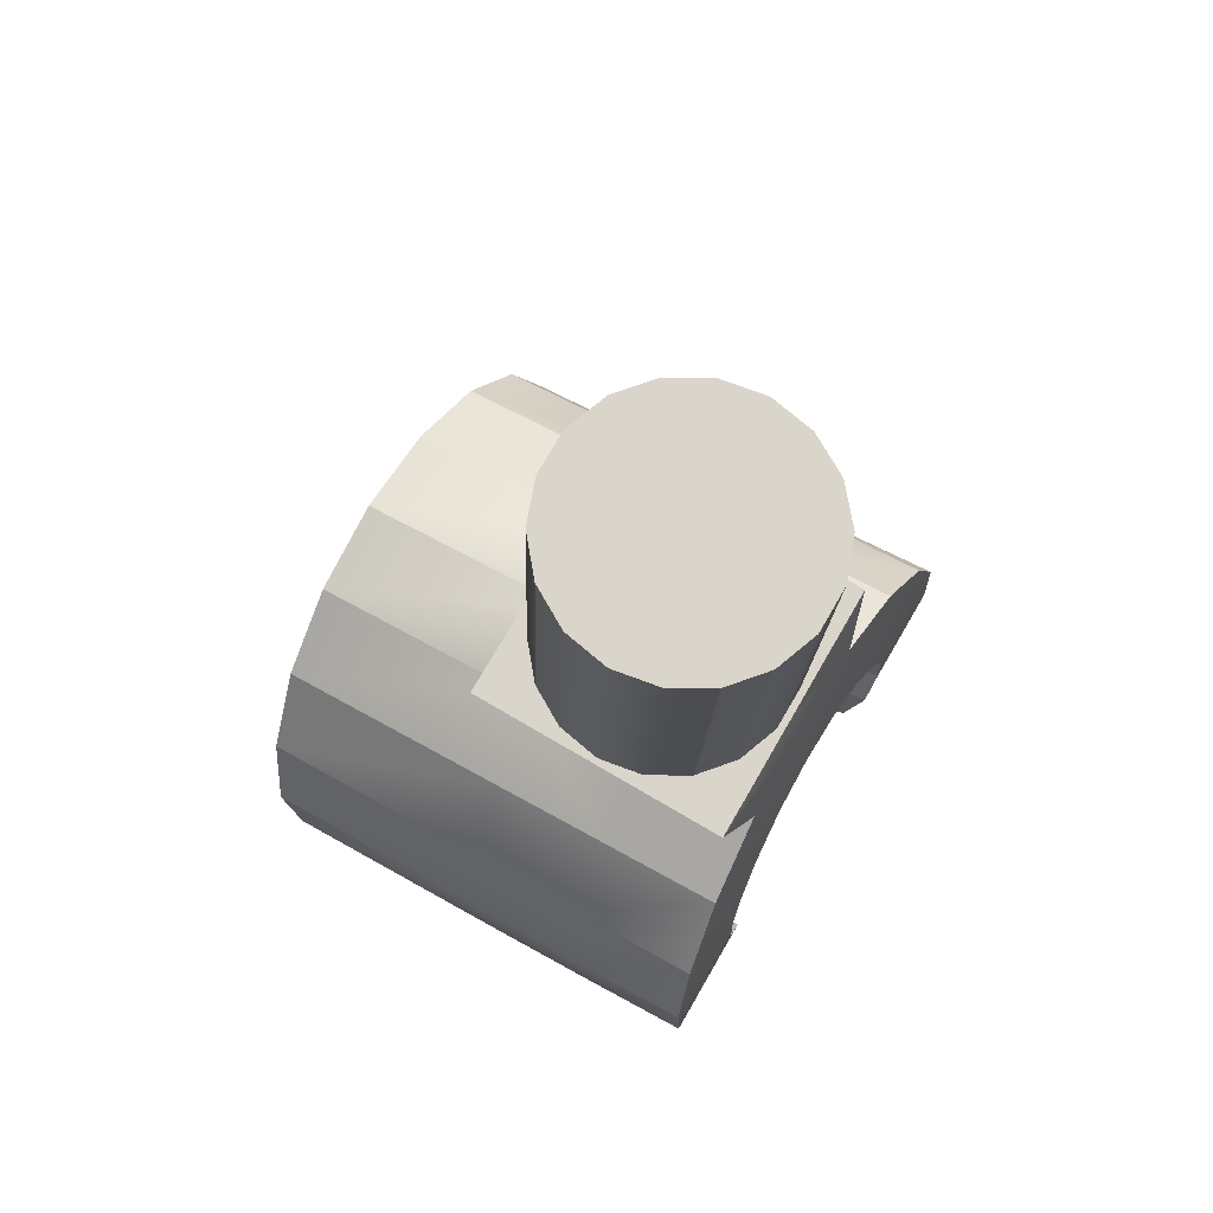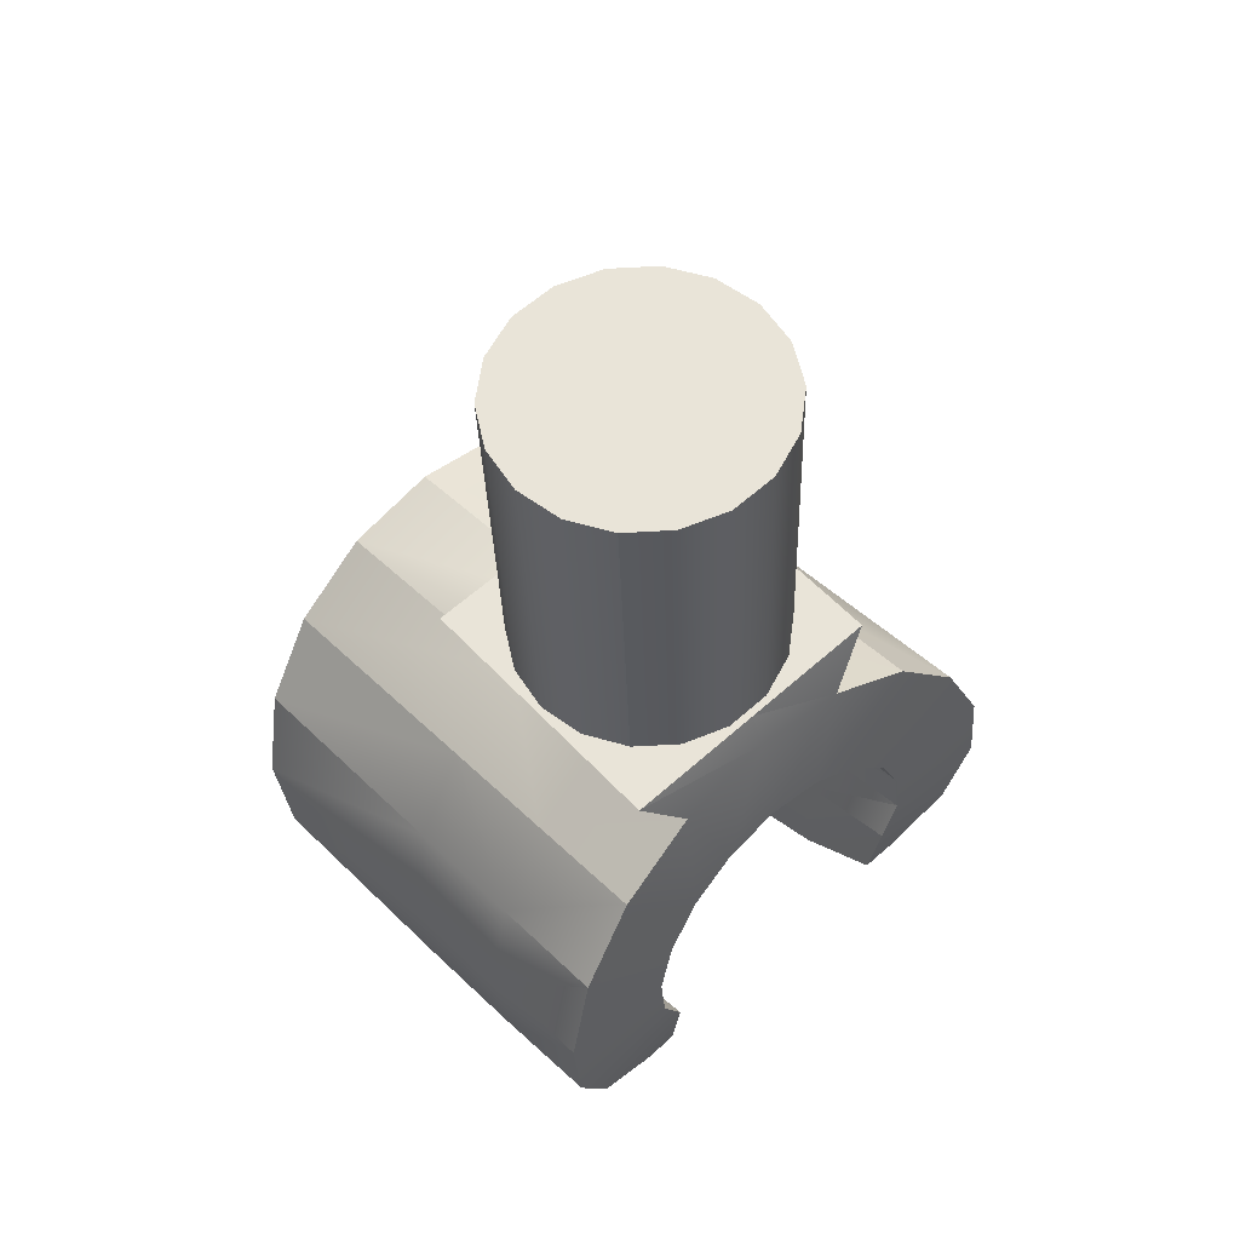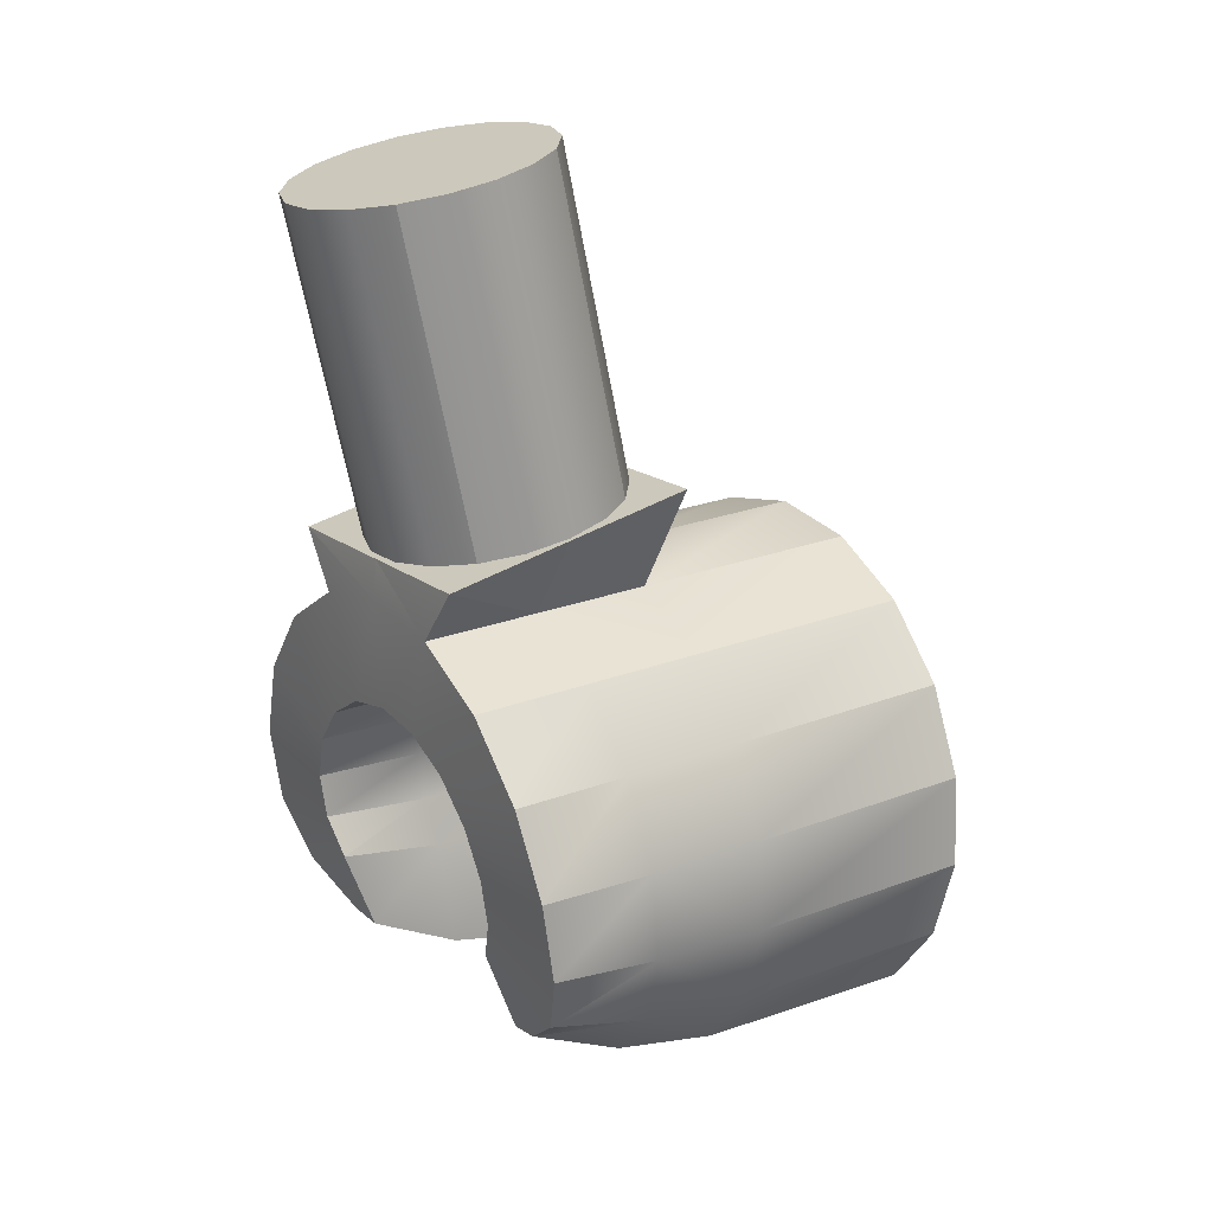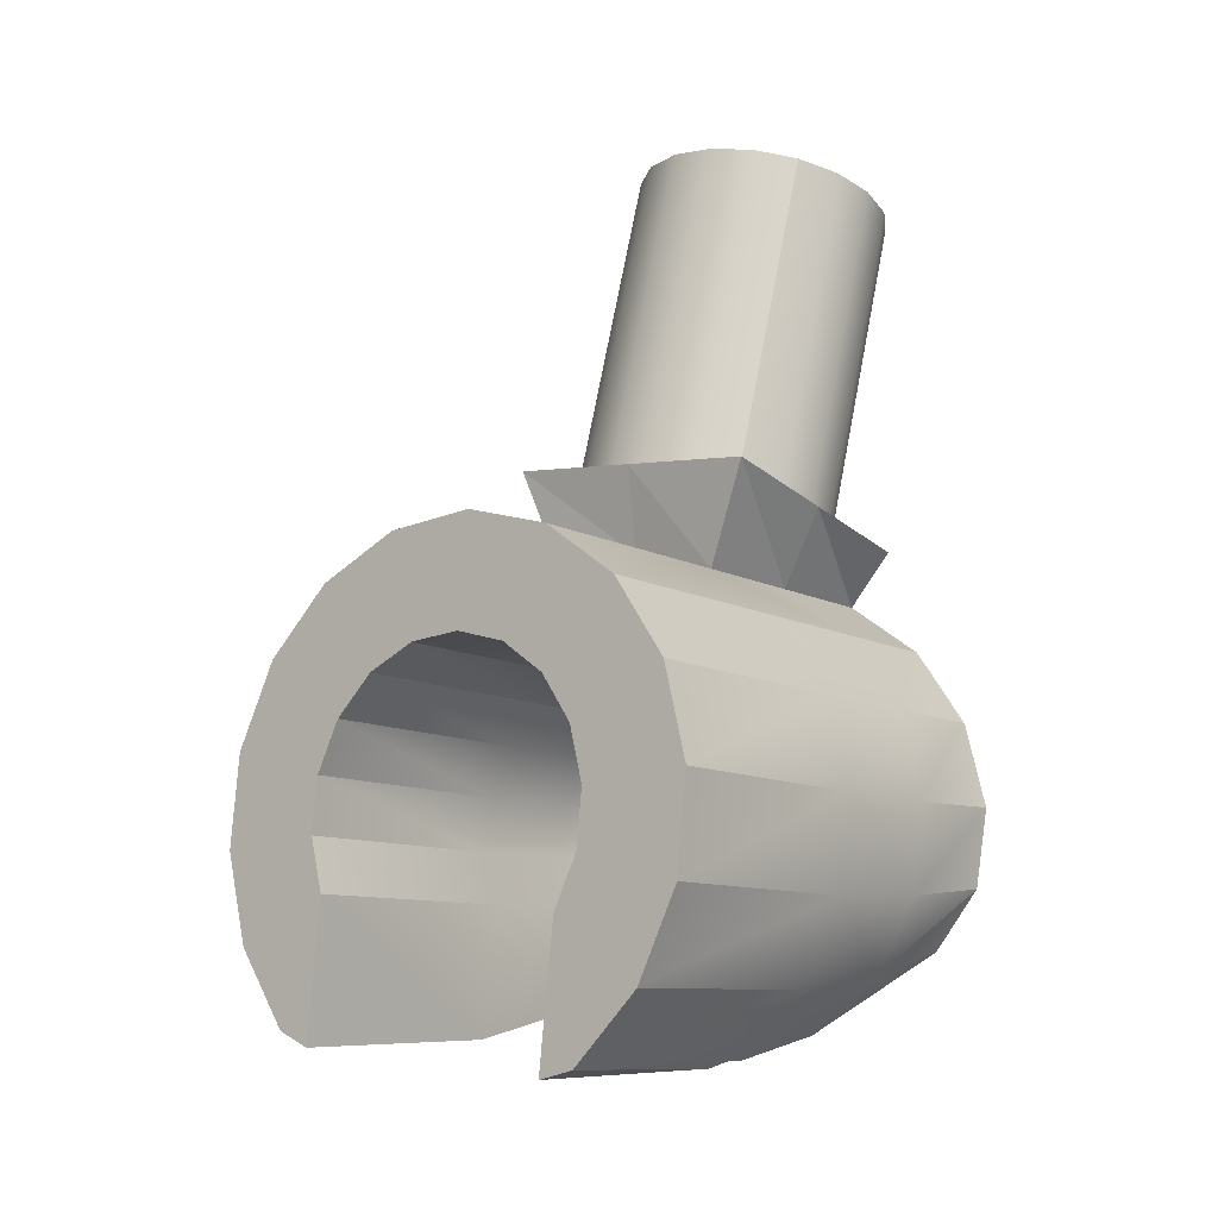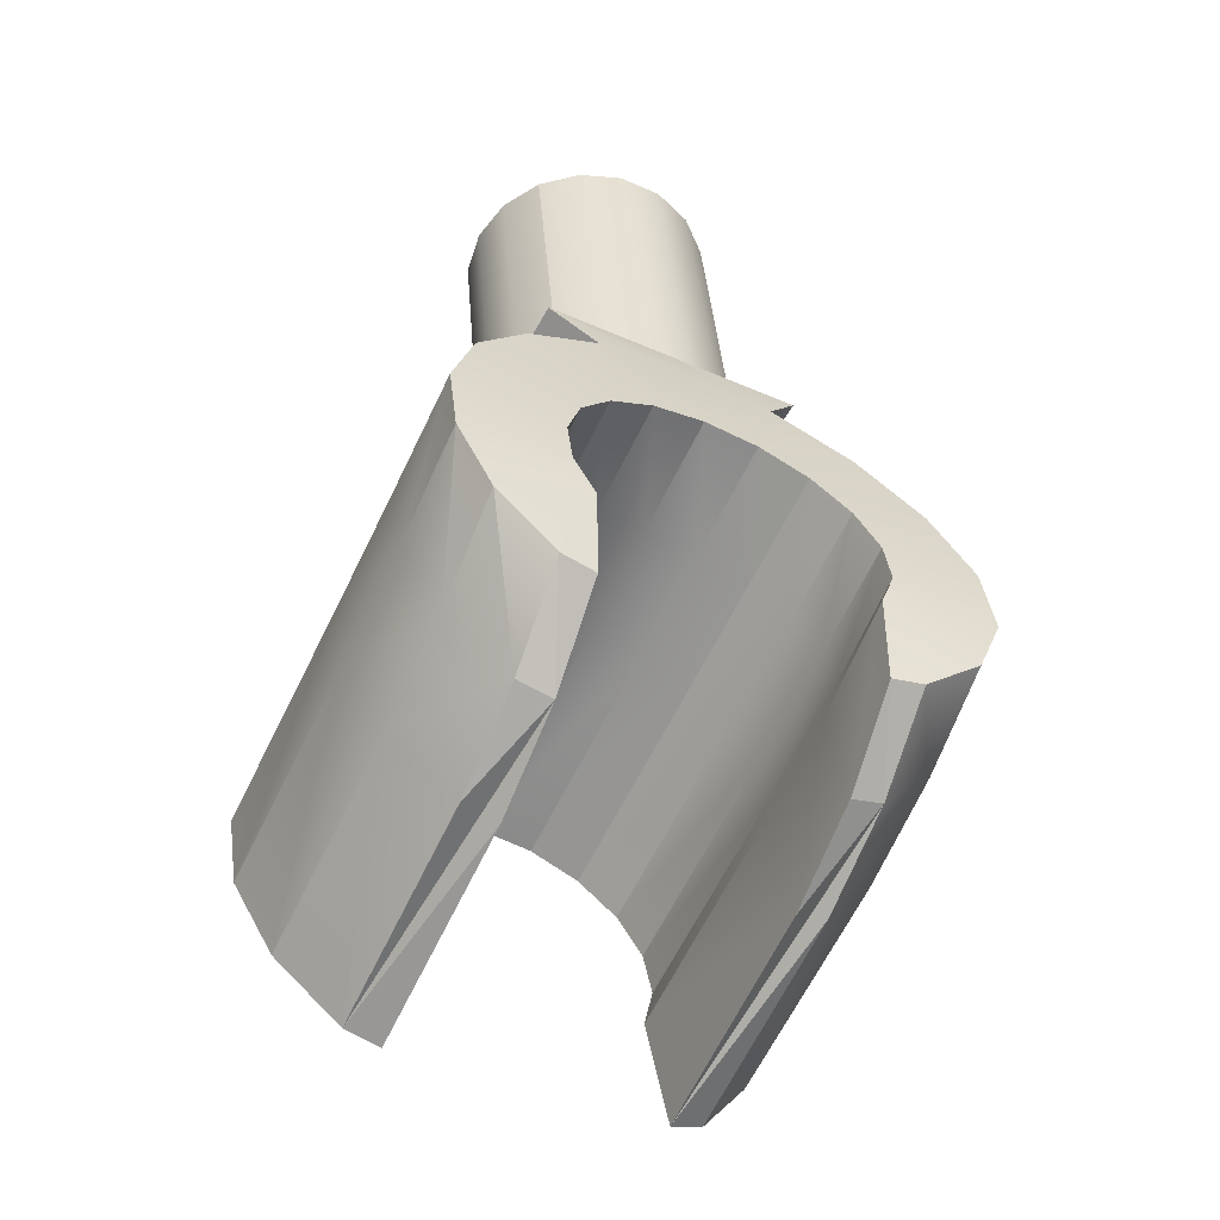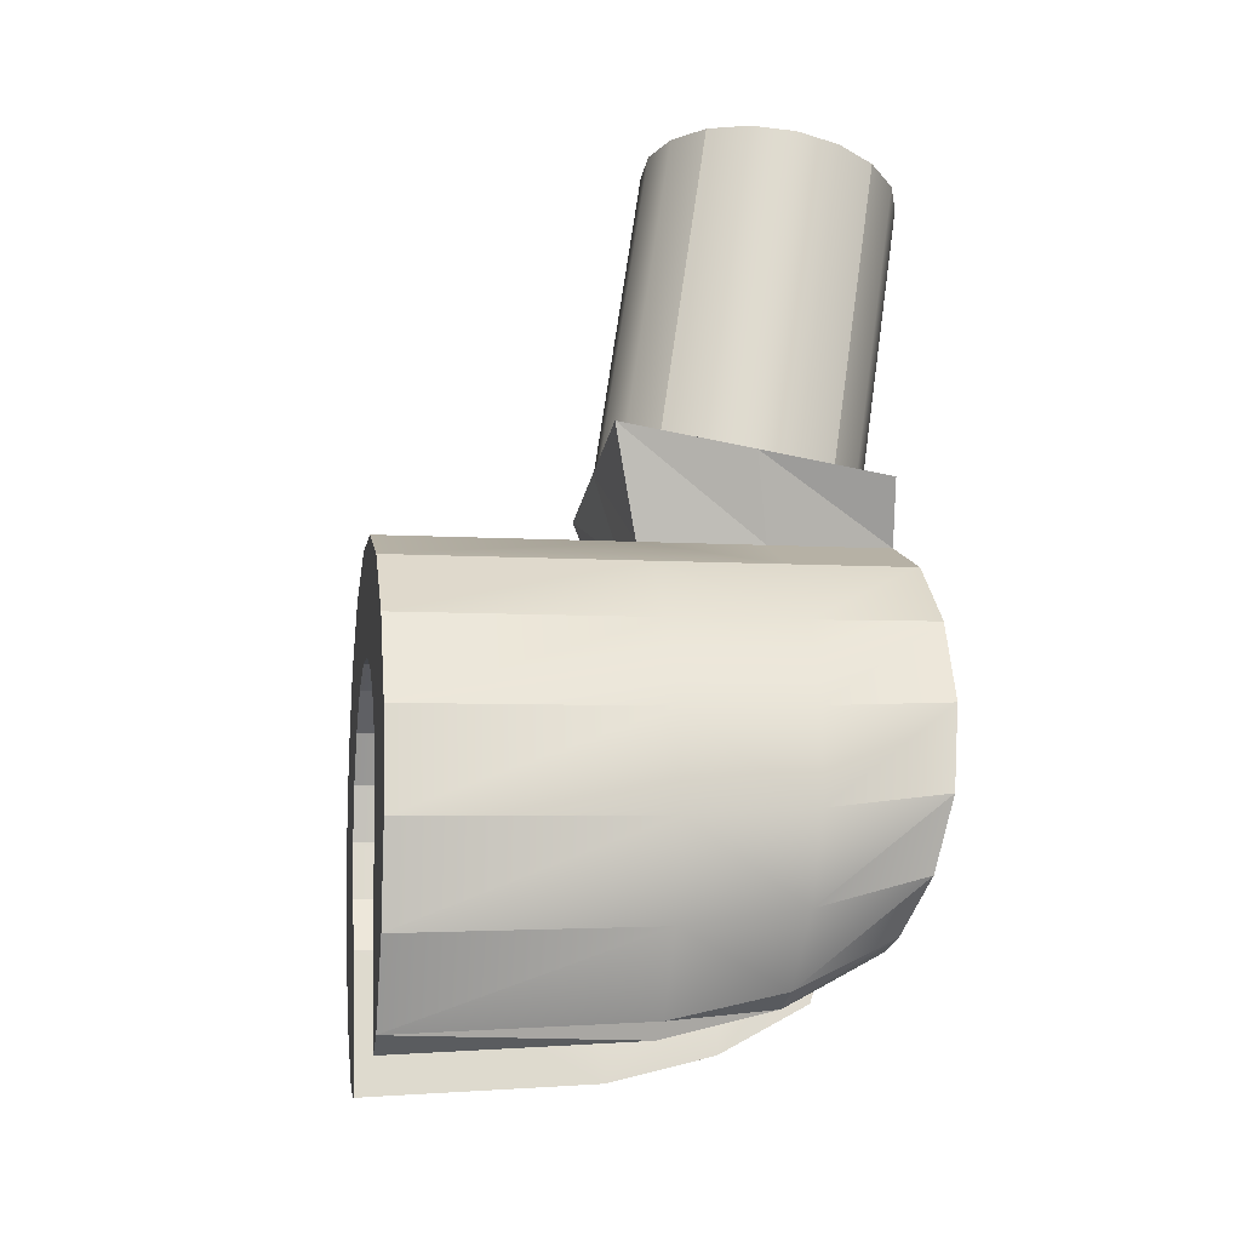
<metadata>
{"format":"obj","ext":"obj","renderer":"f3d","projection":"perspective","resolution":1024,"background":"white","views":[{"elev":63.7,"azim":26.1,"up":"+Y"},{"elev":47.9,"azim":44.0,"up":"+Y"},{"elev":27.8,"azim":141.2,"up":"+Y"},{"elev":-15.2,"azim":-56.1,"up":"+Y"},{"elev":-60.1,"azim":58.8,"up":"+Y"},{"elev":-26.8,"azim":-13.7,"up":"+Y"}]}
</metadata>
<code>
v  -4.366 40.57 -28.92
v  -4.504 39.87 -26.84
v  -4.277 37.61 -28.06
v  -4.195 38.03 -29.29
v  -4.574 38.5 -25.11
v  -4.319 36.8 -27.03
v  -4.569 36.62 -23.96
v  -4.316 35.68 -26.35
v  -4.489 34.46 -23.51
v  -4.268 34.4 -26.08
v  -4.343 32.29 -23.83
v  -4.182 33.1 -26.27
v  -4.149 30.35 -24.87
v  -4.067 31.96 -26.89
v  -3.931 28.89 -26.51
v  -3.851 28.75 -27.37
v  -3.318 30.11 -34.56
v  -3.323 31.99 -35.72
v  -3.576 32.93 -33.33
v  -3.362 29.72 -33.78
v  -3.403 34.14 -36.16
v  -3.623 34.21 -33.59
v  -3.549 36.32 -35.84
v  -3.71 35.5 -33.4
v  -3.743 38.26 -34.8
v  -3.825 36.65 -32.79
v  -3.961 39.71 -33.16
v  -3.955 37.52 -31.81
v  -4.177 40.52 -31.12
v  -4.083 37.99 -30.6
v  1.395 37.92 -27.58
v  1.477 38.34 -28.81
v  1.351 37.11 -26.55
v  1.349 36 -25.86
v  1.388 34.74 -25.6
v  1.458 33.47 -25.78
v  1.552 32.36 -26.4
v  1.674 29.3 -26.87
v  2.043 33.33 -32.84
v  2.163 30.27 -33.27
v  2.017 34.57 -33.11
v  1.946 35.84 -32.92
v  1.84 36.97 -32.3
v  1.715 37.83 -31.33
v  1.589 38.31 -30.12
v  1.308 40.88 -28.44
v  1.171 40.18 -26.36
v  1.099 38.81 -24.63
v  1.102 36.94 -23.48
v  1.171 34.8 -23.03
v  1.29 32.66 -23.34
v  1.44 30.8 -24.38
v  1.604 29.43 -26.01
v  2.218 30.64 -34.06
v  2.266 32.43 -35.22
v  2.23 34.52 -35.68
v  2.111 36.66 -35.36
v  1.929 38.57 -34.32
v  1.713 40.02 -32.68
v  1.497 40.83 -30.64
v  6.983 41.19 -27.96
v  7.14 38.67 -28.33
v  7.054 38.26 -27.09
v  6.845 40.49 -25.88
v  6.997 37.47 -26.07
v  6.771 39.12 -24.15
v  6.962 36.41 -25.37
v  6.754 37.28 -22.99
v  6.934 35.25 -25.1
v  6.746 35.27 -22.53
v  6.896 34.16 -25.27
v  6.679 33.43 -22.82
v  6.842 33.29 -25.86
v  6.518 32.07 -23.8
v  6.305 31.3 -26.21
v  6.307 31.31 -25.37
v  6.92 32.52 -33.42
v  6.793 32.26 -32.62
v  7.333 34.26 -32.3
v  7.345 33.71 -34.64
v  7.454 35.27 -32.59
v  7.619 35.29 -35.15
v  7.493 36.36 -32.42
v  7.686 37.13 -34.87
v  7.453 37.38 -31.81
v  7.581 38.92 -33.84
v  7.361 38.19 -30.85
v  7.385 40.34 -32.2
v  7.248 38.64 -29.64
v  7.171 41.14 -30.16
v  4.335 38.5 -28.57
v  4.251 38.09 -27.33
v  4.203 37.28 -26.31
v  4.19 36.19 -25.62
v  4.206 34.96 -25.35
v  4.239 33.76 -25.53
v  4.282 32.73 -26.14
v  4.178 30.04 -26.57
v  4.666 31 -32.97
v  4.773 33.7 -32.58
v  4.797 34.86 -32.85
v  4.764 36.07 -32.67
v  4.681 37.17 -32.06
v  4.567 38.01 -31.09
v  4.445 38.47 -29.88
v  0.6312 42.83 -28.2
v  3.748 42.45 -28.02
v  3.51 41.98 -24.89
v  0.3924 42.35 -25.07
v  4.032 40.34 -26.12
v  3.961 38.97 -24.39
v  3.956 37.1 -23.23
v  3.999 35.01 -22.78
v  4.054 32.98 -23.08
v  4.097 31.29 -24.1
v  4.132 30.12 -25.71
v  4.746 31.34 -33.76
v  4.924 32.92 -34.95
v  4.994 34.84 -35.42
v  4.939 36.87 -35.11
v  4.783 38.74 -34.08
v  4.574 40.18 -32.44
v  4.359 40.98 -30.4
v  0.87 43.3 -31.33
v  3.987 42.93 -31.15
v  6.812 42.09 -27.84
v  6.573 41.62 -24.71
v  7.051 42.56 -30.97
v  3.448 42.01 -25.03
v  2.428 42.16 -25.28
v  3.284 49.96 -24.03
v  4.303 49.81 -23.79
v  1.559 42.35 -25.85
v  2.415 50.15 -24.61
v  0.9456 42.55 -26.69
v  1.801 50.35 -25.45
v  0.6614 42.74 -27.69
v  1.517 50.54 -26.45
v  0.741 42.9 -28.74
v  1.597 50.7 -27.49
v  1.175 43 -29.7
v  2.03 50.8 -28.45
v  1.91 43.04 -30.46
v  2.766 50.84 -29.21
v  2.859 43.01 -30.92
v  3.714 50.81 -29.68
v  3.906 42.92 -31.05
v  4.762 50.72 -29.8
v  4.926 42.77 -30.8
v  5.781 50.57 -29.56
v  5.795 42.58 -30.23
v  6.65 50.38 -28.99
v  6.408 42.38 -29.39
v  7.264 50.18 -28.15
v  6.692 42.19 -28.39
v  7.548 49.99 -27.15
v  6.613 42.03 -27.34
v  7.468 49.83 -26.1
v  6.179 41.93 -26.38
v  7.035 49.73 -25.14
v  5.444 41.88 -25.62
v  6.299 49.69 -24.38
v  4.495 41.91 -25.16
v  5.351 49.72 -23.91
o hand_dx
g hand_dx
f 3 2 1
f 1 4 3
f 6 5 2
f 2 3 6
f 8 7 5
f 5 6 8
f 10 9 7
f 7 8 10
f 12 11 9
f 9 10 12
f 14 13 11
f 11 12 14
f 16 15 13
f 13 14 16
f 19 18 17
f 17 20 19
f 22 21 18
f 18 19 22
f 24 23 21
f 21 22 24
f 26 25 23
f 23 24 26
f 28 27 25
f 25 26 28
f 30 29 27
f 27 28 30
f 4 1 29
f 29 30 4
f 32 31 3
f 3 4 32
f 31 33 6
f 6 3 31
f 33 34 8
f 8 6 33
f 34 35 10
f 10 8 34
f 35 36 12
f 12 10 35
f 36 37 14
f 14 12 36
f 37 38 16
f 16 14 37
f 40 39 19
f 19 20 40
f 39 41 22
f 22 19 39
f 41 42 24
f 24 22 41
f 42 43 26
f 26 24 42
f 43 44 28
f 28 26 43
f 44 45 30
f 30 28 44
f 45 32 4
f 4 30 45
f 46 1 2
f 2 47 46
f 47 2 5
f 5 48 47
f 48 5 7
f 7 49 48
f 49 7 9
f 9 50 49
f 50 9 11
f 11 51 50
f 51 11 13
f 13 52 51
f 52 13 15
f 15 53 52
f 54 17 18
f 18 55 54
f 55 18 21
f 21 56 55
f 56 21 23
f 23 57 56
f 57 23 25
f 25 58 57
f 58 25 27
f 27 59 58
f 59 27 29
f 29 60 59
f 60 29 1
f 1 46 60
f 63 62 61
f 61 64 63
f 65 63 64
f 64 66 65
f 67 65 66
f 66 68 67
f 69 67 68
f 68 70 69
f 71 69 70
f 70 72 71
f 73 71 72
f 72 74 73
f 75 73 74
f 74 76 75
f 79 78 77
f 77 80 79
f 81 79 80
f 80 82 81
f 83 81 82
f 82 84 83
f 85 83 84
f 84 86 85
f 87 85 86
f 86 88 87
f 89 87 88
f 88 90 89
f 62 89 90
f 90 61 62
f 63 92 91
f 91 62 63
f 65 93 92
f 92 63 65
f 67 94 93
f 93 65 67
f 69 95 94
f 94 67 69
f 71 96 95
f 95 69 71
f 73 97 96
f 96 71 73
f 75 98 97
f 97 73 75
f 79 100 99
f 99 78 79
f 81 101 100
f 100 79 81
f 83 102 101
f 101 81 83
f 85 103 102
f 102 83 85
f 87 104 103
f 103 85 87
f 89 105 104
f 104 87 89
f 62 91 105
f 105 89 62
f 108 107 106
f 106 109 108
f 111 110 47
f 47 48 111
f 112 111 48
f 48 49 112
f 113 112 49
f 49 50 113
f 114 113 50
f 50 51 114
f 115 114 51
f 51 52 115
f 116 115 52
f 52 53 116
f 118 117 54
f 54 55 118
f 119 118 55
f 55 56 119
f 120 119 56
f 56 57 120
f 121 120 57
f 57 58 121
f 122 121 58
f 58 59 122
f 123 122 59
f 59 60 123
f 107 125 124
f 124 106 107
f 117 99 40
f 117 40 20
f 54 117 20
f 17 54 20
f 98 116 53
f 98 53 15
f 38 98 15
f 16 38 15
f 92 31 32
f 32 91 92
f 93 33 31
f 31 92 93
f 94 34 33
f 33 93 94
f 95 35 34
f 34 94 95
f 96 36 35
f 35 95 96
f 97 37 36
f 36 96 97
f 98 38 37
f 37 97 98
f 100 39 40
f 40 99 100
f 101 41 39
f 39 100 101
f 102 42 41
f 41 101 102
f 103 43 42
f 42 102 103
f 104 44 43
f 43 103 104
f 105 45 44
f 44 104 105
f 91 32 45
f 45 105 91
f 108 127 126
f 126 107 108
f 111 66 64
f 64 110 111
f 112 68 66
f 66 111 112
f 113 70 68
f 68 112 113
f 114 72 70
f 70 113 114
f 115 74 72
f 72 114 115
f 116 76 74
f 74 115 116
f 118 80 77
f 77 117 118
f 119 82 80
f 80 118 119
f 120 84 82
f 82 119 120
f 121 86 84
f 84 120 121
f 122 88 86
f 86 121 122
f 123 90 88
f 88 122 123
f 107 126 128
f 128 125 107
f 117 77 78
f 78 99 117
f 98 75 76
f 76 116 98
f 106 46 47
f 47 109 106
f 124 60 46
f 46 106 124
f 125 123 60
f 60 124 125
f 128 90 123
f 123 125 128
f 126 61 90
f 90 128 126
f 127 64 61
f 61 126 127
f 108 110 64
f 64 127 108
f 109 47 110
f 110 108 109
f 131 130 129
f 129 132 131
f 134 133 130
f 130 131 134
f 136 135 133
f 133 134 136
f 138 137 135
f 135 136 138
f 140 139 137
f 137 138 140
f 142 141 139
f 139 140 142
f 144 143 141
f 141 142 144
f 146 145 143
f 143 144 146
f 148 147 145
f 145 146 148
f 150 149 147
f 147 148 150
f 152 151 149
f 149 150 152
f 154 153 151
f 151 152 154
f 156 155 153
f 153 154 156
f 158 157 155
f 155 156 158
f 160 159 157
f 157 158 160
f 162 161 159
f 159 160 162
f 164 163 161
f 161 162 164
f 132 129 163
f 163 164 132
f 157 159 161
f 153 155 157
f 149 151 153
f 149 153 157
f 145 147 149
f 141 143 145
f 141 145 149
f 137 139 141
f 133 135 137
f 133 137 141
f 133 141 149
f 133 149 157
f 129 130 133
f 129 133 157
f 129 157 161
f 129 161 163
f 136 134 131
f 140 138 136
f 144 142 140
f 144 140 136
f 148 146 144
f 152 150 148
f 152 148 144
f 156 154 152
f 160 158 156
f 160 156 152
f 160 152 144
f 160 144 136
f 164 162 160
f 164 160 136
f 164 136 131
f 164 131 132

</code>
